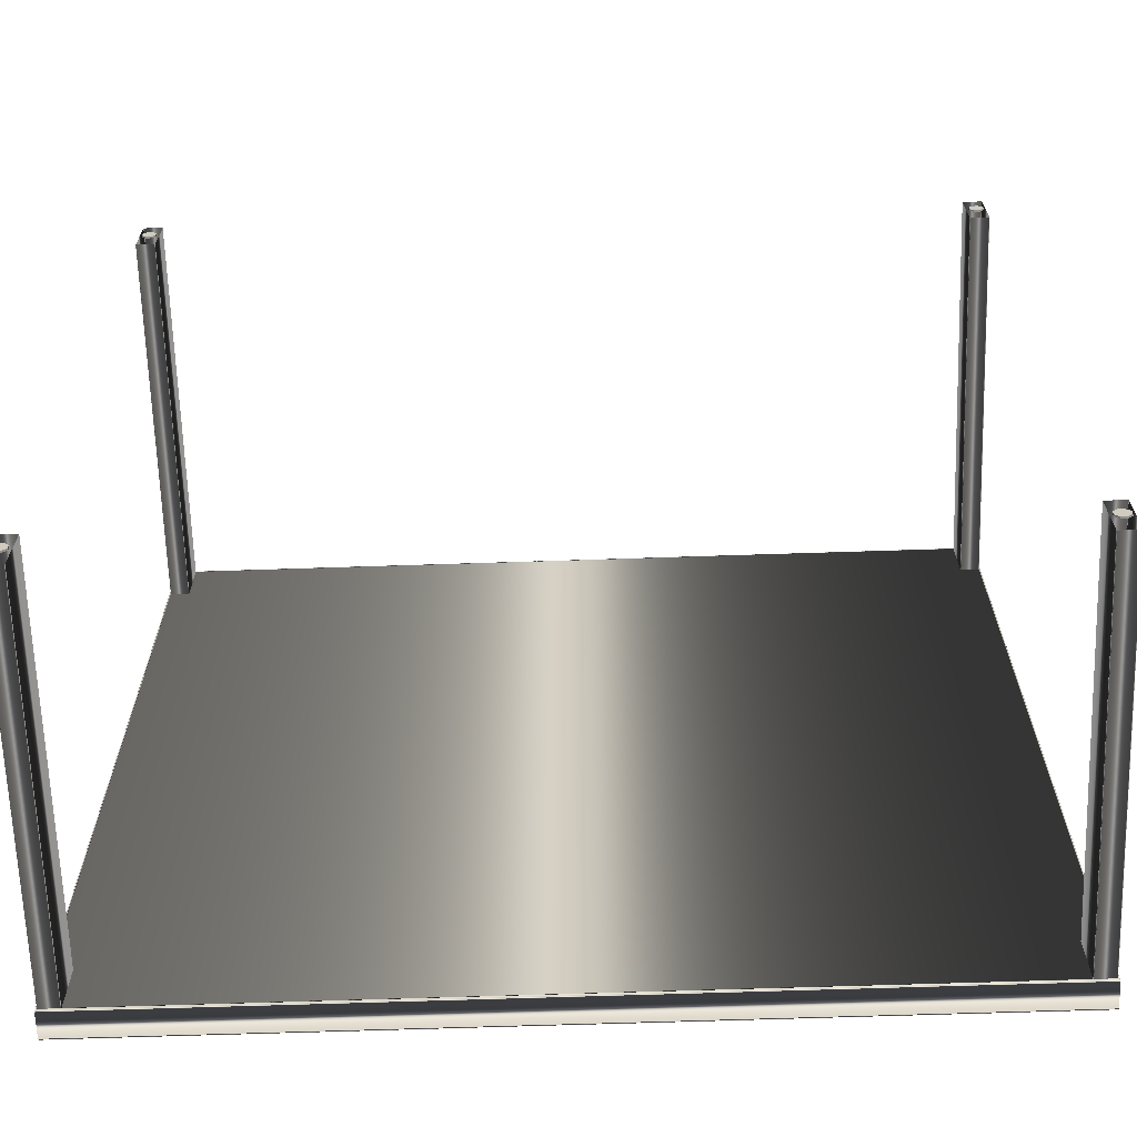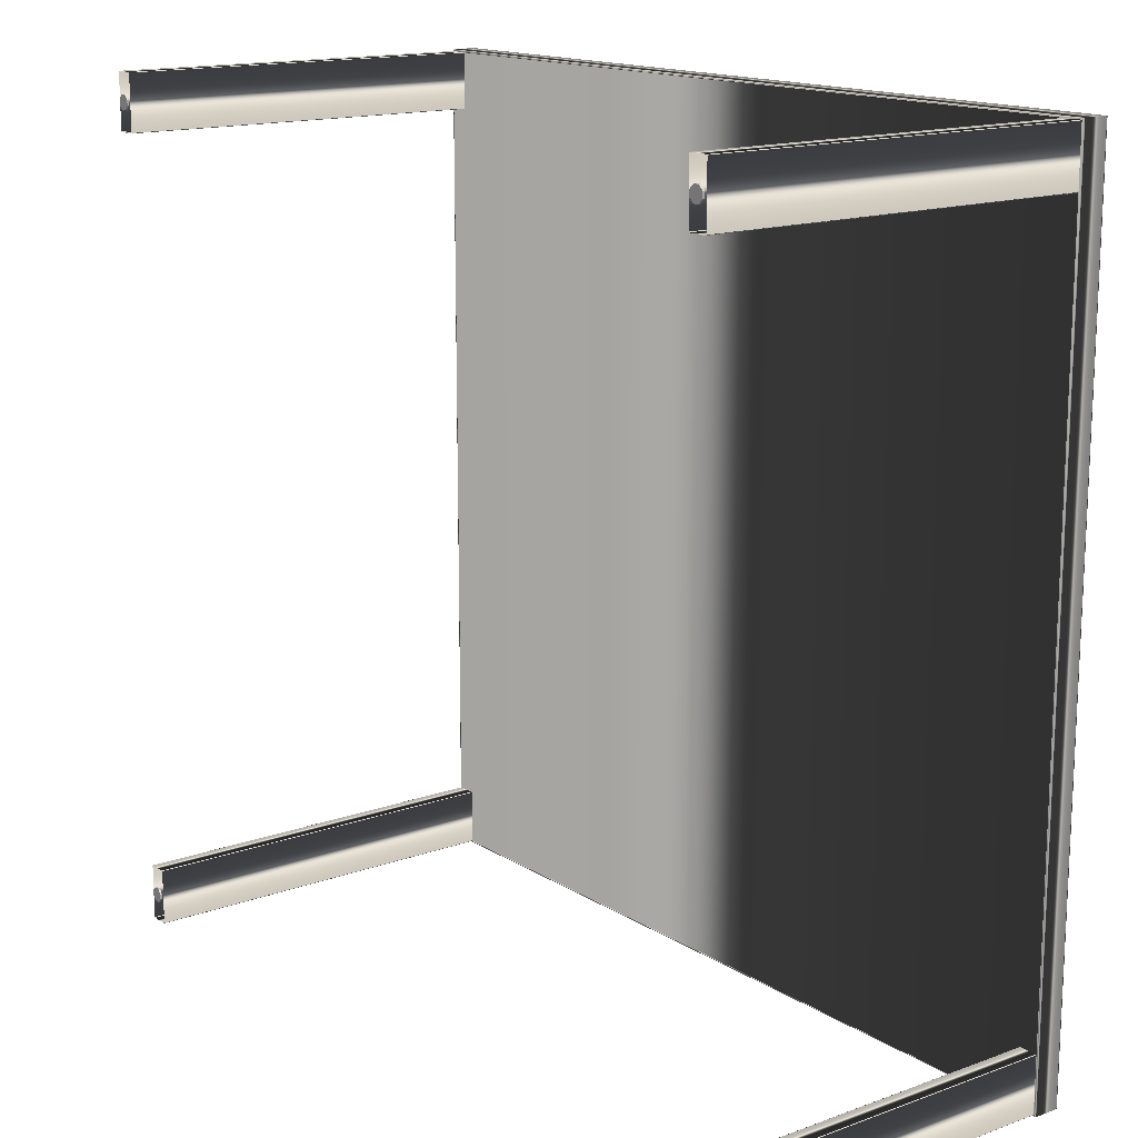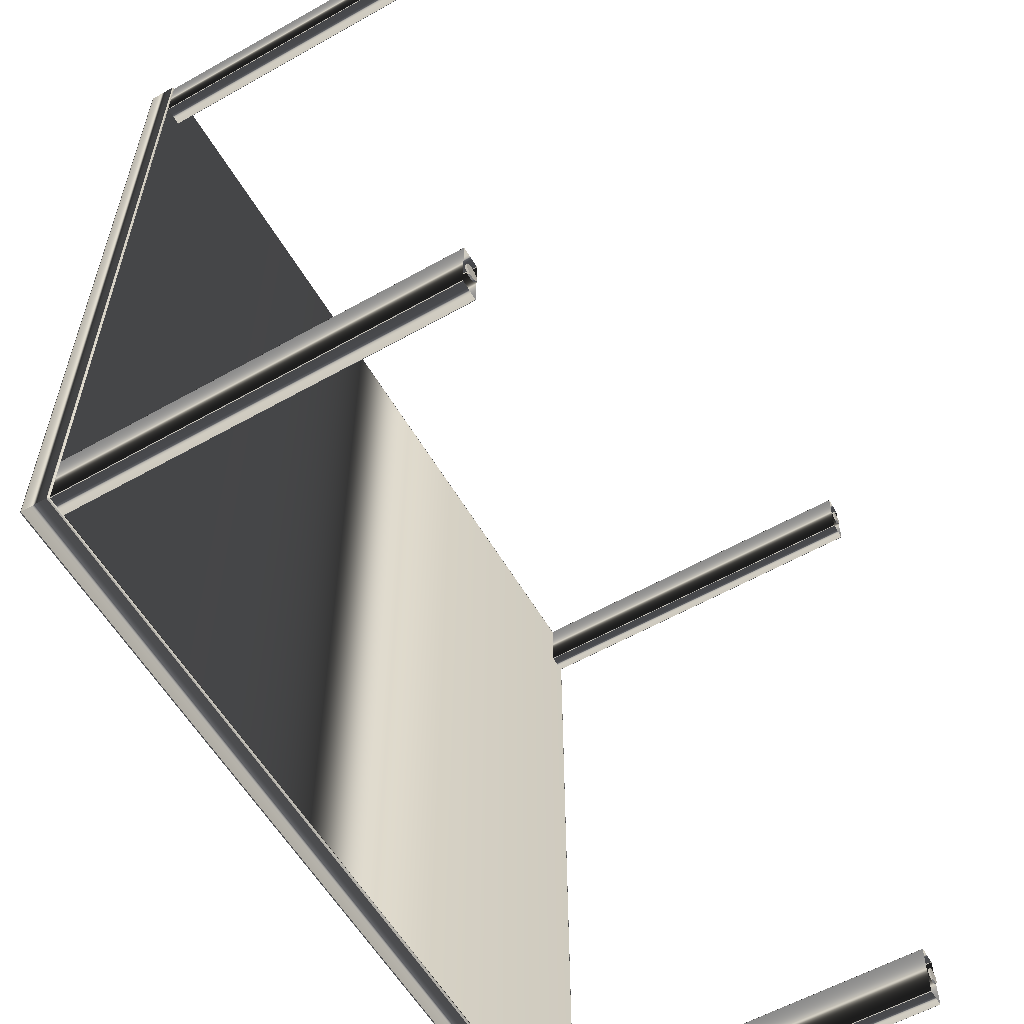
<metadata>
{"format":"obj","ext":"obj","renderer":"f3d","projection":"perspective","resolution":1024,"background":"white","views":[{"elev":-66.2,"azim":1.9,"up":"+Z"},{"elev":15.2,"azim":52.5,"up":"+Z"},{"elev":-58.1,"azim":-59.8,"up":"+Z"}]}
</metadata>
<code>
v 0.3332 0.1922 -0.3332
v -0.3332 0.1922 0.3332
v 0.3332 0.1922 0.3332
v -0.3332 0.1922 -0.3332
v 0.3339 0.192 0.3339
v 0.3339 0.192 -0.3339
v -0.3339 0.192 -0.3339
v -0.3339 0.192 0.3339
v 0.3344 0.1915 0.3344
v 0.3344 0.1915 -0.3344
v -0.3344 0.1915 -0.3344
v -0.3344 0.1915 0.3344
v -0.3346 0.1909 0.3346
v 0.3346 0.1909 -0.3346
v -0.3346 0.1909 -0.3346
v 0.3346 0.1909 0.3346
v 0.3346 0.1712 0.3346
v -0.3346 0.1712 -0.3346
v -0.3346 0.1712 0.3346
v 0.3346 0.1712 -0.3346
v 0.3344 0.1705 0.3344
v 0.3344 0.1705 -0.3344
v -0.3344 0.1705 0.3344
v -0.3344 0.1705 -0.3344
v 0.3339 0.17 0.3339
v -0.3339 0.17 -0.3339
v -0.3339 0.17 0.3339
v 0.3339 0.17 -0.3339
v 0.3332 0.1699 0.3332
v -0.3332 0.1699 -0.3332
v -0.3332 0.1699 0.3332
v 0.3328 0.1699 0.3332
v 0.3332 0.1699 0.3328
v 0.3332 0.1699 -0.3332
v -0.3332 0.1699 -0.3328
v -0.3332 0.1699 0.3328
v 0.3332 0.1699 0.2891
v -0.3184 0.1699 -0.3332
v 0.3332 0.1699 -0.3328
v -0.3332 0.1699 -0.2891
v -0.3328 0.1699 -0.3332
v -0.3332 0.1699 0.2891
v 0.3332 0.1699 -0.2891
v 0.3332 -0.1298 0.3328
v 0.3179 0.1699 0.3328
v 0.3328 0.1699 -0.3332
v -0.3332 -0.1298 -0.3328
v -0.3179 0.1699 -0.3328
v 0.3183 0.1699 -0.3332
v -0.3332 -0.1298 0.2891
v -0.3179 0.1699 0.2891
v 0.3332 -0.1298 0.2891
v 0.3332 0.1699 0.333
v 0.3179 0.1699 0.2891
v -0.3328 -0.1298 -0.3332
v -0.3181 0.1699 -0.3332
v 0.3332 -0.1298 -0.2891
v 0.3179 0.1699 -0.2891
v -0.3332 -0.1298 -0.2891
v -0.3332 0.1699 -0.333
v -0.3179 0.1699 -0.2891
v -0.3332 -0.1298 0.3328
v -0.3332 0.1699 0.2889
v -0.3179 0.1699 0.3328
v 0.3332 -0.1298 0.2889
v 0.3332 -0.1298 0.333
v 0.318 0.1699 0.333
v 0.3179 -0.1298 0.2891
v 0.3332 0.1699 0.2889
v -0.3184 -0.1298 -0.3332
v -0.333 0.1699 -0.3332
v -0.3181 -0.1298 -0.3332
v 0.3183 -0.1298 -0.3332
v 0.333 0.1699 -0.3332
v 0.3332 -0.1298 -0.3328
v 0.3332 0.1699 -0.2889
v 0.3179 0.1699 -0.3328
v -0.3332 -0.1298 -0.2889
v -0.3332 -0.1298 -0.333
v -0.318 0.1699 -0.2889
v -0.3179 -0.1298 -0.2891
v -0.318 0.1699 -0.333
v -0.3332 -0.1298 0.333
v -0.3332 -0.1298 0.2889
v -0.318 0.1699 0.333
v -0.3179 -0.1298 0.3328
v -0.318 0.1699 0.2889
v 0.333 -0.1298 0.3332
v 0.3181 0.1699 0.3332
v 0.318 -0.1298 0.333
v 0.3179 -0.1298 0.3328
v 0.318 0.1699 0.2889
v -0.333 -0.1298 -0.3332
v -0.318 -0.1298 -0.333
v 0.3328 -0.1298 -0.3332
v 0.3181 0.1699 -0.3332
v 0.333 -0.1298 -0.3332
v 0.3332 -0.1298 -0.333
v 0.3332 -0.1298 -0.2889
v 0.318 0.1699 -0.2889
v 0.3179 -0.1298 -0.3328
v 0.318 0.1699 -0.333
v -0.3332 0.1699 -0.2889
v -0.3179 -0.1298 -0.3328
v -0.3332 0.1699 0.333
v -0.333 -0.1298 0.2887
v -0.3179 -0.1298 0.2891
v -0.333 0.1699 0.2887
v -0.318 -0.1298 0.2889
v 0.333 0.1699 0.2887
v 0.333 0.1699 0.3332
v 0.318 -0.1298 0.2889
v 0.3181 0.1699 0.2887
v 0.3181 -0.1298 -0.3332
v 0.3332 0.1699 -0.333
v 0.333 -0.1298 -0.2887
v 0.3181 0.1699 -0.2887
v 0.318 -0.1298 -0.2889
v 0.3179 -0.1298 -0.2891
v -0.333 0.1699 -0.2887
v -0.318 -0.1298 -0.2889
v -0.333 0.1699 0.3332
v -0.318 -0.1298 0.333
v -0.3181 0.1699 0.2887
v 0.333 -0.1298 0.2887
v 0.3328 -0.1298 0.3332
v 0.3183 0.1699 0.3332
v 0.3181 -0.1298 0.3332
v 0.3181 -0.1298 0.2887
v 0.333 0.1699 -0.2887
v 0.318 -0.1298 -0.333
v -0.333 -0.1298 -0.2887
v -0.3181 0.1699 -0.2887
v -0.3181 -0.1298 -0.2887
v -0.333 -0.1298 0.3332
v -0.3328 -0.1298 0.2886
v -0.3181 0.1699 0.3332
v -0.3181 -0.1298 0.3332
v -0.3328 0.1699 0.2886
v -0.3181 -0.1298 0.2887
v 0.3328 0.1699 0.2886
v 0.3183 0.1699 0.2886
v 0.3183 -0.1298 0.2886
v 0.3328 -0.1298 -0.2886
v 0.3183 0.1699 -0.2886
v 0.3181 -0.1298 -0.2887
v -0.3328 0.1699 -0.2886
v -0.3328 0.1699 0.3332
v -0.3184 0.1699 0.2886
v 0.3328 -0.1298 0.2886
v 0.3183 -0.1298 0.3332
v 0.3328 0.1699 -0.2886
v -0.3328 -0.1298 -0.2886
v -0.3184 0.1699 -0.2886
v -0.3184 -0.1298 -0.2886
v -0.3328 -0.1298 0.3332
v -0.3184 0.1699 0.3332
v -0.3184 -0.1298 0.3332
v -0.3184 -0.1298 0.2886
v 0.3183 -0.1298 -0.2886
v -0.3279 -0.1298 0.3165
v -0.3233 -0.1312 0.3165
v -0.3233 -0.1298 0.3165
v -0.3279 -0.1312 0.3165
v -0.32 -0.1298 0.3132
v -0.3311 -0.1298 0.3132
v -0.3311 -0.1312 0.3132
v -0.32 -0.1312 0.3132
v -0.32 -0.1298 0.3086
v -0.3311 -0.1312 0.3086
v -0.32 -0.1312 0.3086
v -0.3311 -0.1298 0.3086
v -0.3233 -0.1312 0.3054
v -0.3279 -0.1298 0.3054
v -0.3279 -0.1312 0.3054
v -0.3233 -0.1298 0.3054
v 0.3233 -0.1298 0.3165
v 0.3279 -0.1312 0.3165
v 0.3279 -0.1298 0.3165
v 0.3233 -0.1312 0.3165
v 0.3311 -0.1312 0.3132
v 0.32 -0.1298 0.3132
v 0.32 -0.1312 0.3132
v 0.3311 -0.1298 0.3132
v 0.3311 -0.1298 0.3086
v 0.32 -0.1312 0.3086
v 0.3311 -0.1312 0.3086
v 0.32 -0.1298 0.3086
v 0.3279 -0.1312 0.3054
v 0.3233 -0.1312 0.3054
v 0.3233 -0.1298 0.3054
v 0.3279 -0.1298 0.3054
v -0.3279 -0.1298 -0.3054
v -0.3233 -0.1312 -0.3054
v -0.3233 -0.1298 -0.3054
v -0.3279 -0.1312 -0.3054
v -0.32 -0.1298 -0.3086
v -0.3311 -0.1298 -0.3086
v -0.3311 -0.1312 -0.3086
v -0.32 -0.1312 -0.3086
v -0.32 -0.1298 -0.3132
v -0.3311 -0.1312 -0.3132
v -0.32 -0.1312 -0.3132
v -0.3311 -0.1298 -0.3132
v -0.3233 -0.1312 -0.3165
v -0.3279 -0.1298 -0.3165
v -0.3279 -0.1312 -0.3165
v -0.3233 -0.1298 -0.3165
v 0.3233 -0.1298 -0.3054
v 0.3279 -0.1312 -0.3054
v 0.3279 -0.1298 -0.3054
v 0.3233 -0.1312 -0.3054
v 0.3311 -0.1298 -0.3086
v 0.32 -0.1298 -0.3086
v 0.32 -0.1312 -0.3086
v 0.3311 -0.1312 -0.3086
v 0.3311 -0.1298 -0.3132
v 0.32 -0.1312 -0.3132
v 0.3311 -0.1312 -0.3132
v 0.32 -0.1298 -0.3132
v 0.3279 -0.1312 -0.3165
v 0.3233 -0.1298 -0.3165
v 0.3233 -0.1312 -0.3165
v 0.3279 -0.1298 -0.3165
g mesh1_mesh1-geometry
f 1 2 3
f 2 1 4
f 5 2 3
f 6 3 1
f 7 1 4
f 2 7 4
f 2 5 8
f 3 6 5
f 1 7 6
f 7 2 8
f 9 8 5
f 10 5 6
f 11 6 7
f 8 11 7
f 8 9 12
f 5 10 9
f 6 11 10
f 11 8 12
f 9 13 12
f 14 9 10
f 15 10 11
f 13 11 12
f 13 9 16
f 9 14 16
f 10 15 14
f 11 13 15
f 13 17 16
f 17 14 16
f 14 18 15
f 18 13 15
f 17 13 19
f 14 17 20
f 18 14 20
f 13 18 19
f 21 19 17
f 22 17 20
f 18 22 20
f 23 18 19
f 19 21 23
f 17 22 21
f 22 18 24
f 18 23 24
f 25 23 21
f 22 25 21
f 26 22 24
f 27 24 23
f 23 25 27
f 25 22 28
f 22 26 28
f 24 27 26
f 29 27 25
f 28 29 25
f 30 28 26
f 31 26 27
f 27 29 32
f 29 28 33
f 30 34 28
f 26 35 30
f 26 31 36
f 31 27 32
f 31 29 32
f 33 28 37
f 29 36 33
f 30 38 34
f 39 28 34
f 26 40 35
f 41 35 30
f 29 31 36
f 26 36 42
f 37 28 43
f 33 36 37
f 44 37 33
f 33 45 37
f 38 30 41
f 38 46 34
f 43 28 39
f 39 35 34
f 26 42 40
f 39 40 35
f 47 40 35
f 48 40 35
f 35 41 49
f 37 36 42
f 50 36 42
f 51 36 42
f 37 42 43
f 37 44 52
f 44 53 33
f 53 45 33
f 37 45 54
f 38 49 41
f 38 55 41
f 56 41 38
f 46 38 49
f 34 35 46
f 43 40 39
f 57 39 43
f 43 58 39
f 43 42 40
f 40 47 59
f 47 60 35
f 61 40 48
f 48 35 60
f 46 35 49
f 36 50 62
f 50 63 42
f 64 36 51
f 51 42 63
f 37 65 52
f 53 44 66
f 53 67 45
f 68 45 54
f 37 54 69
f 55 38 70
f 71 55 41
f 56 71 41
f 38 72 56
f 46 73 49
f 74 49 46
f 39 57 75
f 57 76 43
f 76 58 43
f 39 58 77
f 40 78 59
f 60 47 79
f 80 40 61
f 81 48 61
f 48 60 82
f 36 83 62
f 63 50 84
f 85 36 64
f 86 51 64
f 51 63 87
f 65 37 69
f 88 53 66
f 53 89 67
f 90 45 67
f 45 68 91
f 68 92 54
f 69 54 92
f 72 38 70
f 55 71 93
f 82 71 56
f 94 56 72
f 73 46 95
f 96 73 49
f 74 96 49
f 46 97 74
f 39 98 75
f 76 57 99
f 76 100 58
f 101 58 77
f 39 77 102
f 78 40 103
f 93 60 79
f 80 103 40
f 81 80 61
f 48 81 104
f 82 60 71
f 94 48 82
f 83 36 105
f 106 63 84
f 85 105 36
f 86 85 64
f 51 86 107
f 87 63 108
f 109 51 87
f 110 65 69
f 53 88 111
f 111 89 53
f 89 90 67
f 45 90 91
f 92 68 112
f 69 92 113
f 60 93 71
f 56 94 82
f 97 46 95
f 73 96 114
f 115 96 74
f 98 74 97
f 98 39 115
f 116 76 99
f 76 117 100
f 118 58 100
f 58 101 119
f 101 102 77
f 39 102 115
f 120 78 103
f 80 120 103
f 80 81 121
f 48 94 104
f 122 83 105
f 63 106 108
f 85 122 105
f 85 86 123
f 51 109 107
f 87 108 124
f 124 109 87
f 65 110 125
f 69 113 110
f 126 111 88
f 111 127 89
f 90 89 128
f 129 92 112
f 92 129 113
f 102 114 96
f 115 102 96
f 74 98 115
f 76 116 130
f 130 117 76
f 117 118 100
f 58 118 119
f 102 101 131
f 78 120 132
f 133 120 80
f 134 80 121
f 83 122 135
f 136 108 106
f 137 122 85
f 138 85 123
f 124 108 139
f 109 124 140
f 141 125 110
f 110 113 142
f 111 126 32
f 127 111 32
f 127 128 89
f 143 113 129
f 114 102 131
f 144 130 116
f 130 145 117
f 118 117 146
f 147 132 120
f 133 147 120
f 80 134 133
f 148 135 122
f 108 136 139
f 137 148 122
f 85 138 137
f 124 139 149
f 149 140 124
f 125 141 150
f 110 142 141
f 113 143 142
f 127 126 32
f 128 127 151
f 130 144 152
f 145 130 152
f 145 146 117
f 132 147 153
f 147 133 154
f 155 133 134
f 135 148 156
f 149 136 139
f 148 137 157
f 158 137 138
f 140 149 159
f 143 141 150
f 141 143 142
f 126 127 151
f 145 144 152
f 146 145 160
f 155 147 153
f 133 155 154
f 147 155 154
f 158 148 156
f 136 149 159
f 137 158 157
f 148 158 157
f 144 145 160
g mesh1_mesh1-geometry
f 3 2 1
f 4 1 2
f 3 2 5
f 1 3 6
f 4 1 7
f 4 7 2
f 8 5 2
f 5 6 3
f 6 7 1
f 8 2 7
f 5 8 9
f 6 5 10
f 7 6 11
f 7 11 8
f 12 9 8
f 9 10 5
f 10 11 6
f 12 8 11
f 12 13 9
f 10 9 14
f 11 10 15
f 12 11 13
f 16 9 13
f 16 14 9
f 14 15 10
f 15 13 11
f 16 17 13
f 16 14 17
f 15 18 14
f 15 13 18
f 19 13 17
f 20 17 14
f 20 14 18
f 19 18 13
f 17 19 21
f 20 17 22
f 20 22 18
f 19 18 23
f 23 21 19
f 21 22 17
f 24 18 22
f 24 23 18
f 21 23 25
f 21 25 22
f 24 22 26
f 23 24 27
f 27 25 23
f 28 22 25
f 28 26 22
f 26 27 24
f 25 27 29
f 25 29 28
f 26 28 30
f 27 26 31
f 32 29 27
f 33 28 29
f 28 34 30
f 30 35 26
f 36 31 26
f 32 27 31
f 32 29 31
f 37 28 33
f 33 36 29
f 34 38 30
f 34 28 39
f 35 40 26
f 30 35 41
f 36 31 29
f 42 36 26
f 43 28 37
f 37 36 33
f 33 37 44
f 37 45 33
f 41 30 38
f 34 46 38
f 39 28 43
f 34 35 39
f 40 42 26
f 35 40 39
f 35 40 47
f 35 40 48
f 49 41 35
f 42 36 37
f 42 36 50
f 42 36 51
f 43 42 37
f 52 44 37
f 33 53 44
f 33 45 53
f 54 45 37
f 41 49 38
f 41 55 38
f 38 41 56
f 49 38 46
f 46 35 34
f 39 40 43
f 43 39 57
f 39 58 43
f 40 42 43
f 59 47 40
f 35 60 47
f 48 40 61
f 60 35 48
f 49 35 46
f 62 50 36
f 42 63 50
f 51 36 64
f 63 42 51
f 52 65 37
f 66 44 53
f 45 67 53
f 54 45 68
f 69 54 37
f 70 38 55
f 41 55 71
f 41 71 56
f 56 72 38
f 49 73 46
f 46 49 74
f 75 57 39
f 43 76 57
f 43 58 76
f 77 58 39
f 59 78 40
f 79 47 60
f 61 40 80
f 61 48 81
f 82 60 48
f 62 83 36
f 84 50 63
f 64 36 85
f 64 51 86
f 87 63 51
f 69 37 65
f 66 53 88
f 67 89 53
f 67 45 90
f 91 68 45
f 54 92 68
f 92 54 69
f 70 38 72
f 93 71 55
f 56 71 82
f 72 56 94
f 95 46 73
f 49 73 96
f 49 96 74
f 74 97 46
f 75 98 39
f 99 57 76
f 58 100 76
f 77 58 101
f 102 77 39
f 103 40 78
f 79 60 93
f 40 103 80
f 61 80 81
f 104 81 48
f 71 60 82
f 82 48 94
f 105 36 83
f 84 63 106
f 36 105 85
f 64 85 86
f 107 86 51
f 108 63 87
f 87 51 109
f 69 65 110
f 111 88 53
f 53 89 111
f 67 90 89
f 91 90 45
f 112 68 92
f 113 92 69
f 71 93 60
f 82 94 56
f 95 46 97
f 114 96 73
f 74 96 115
f 97 74 98
f 115 39 98
f 99 76 116
f 100 117 76
f 100 58 118
f 119 101 58
f 77 102 101
f 115 102 39
f 103 78 120
f 103 120 80
f 121 81 80
f 104 94 48
f 105 83 122
f 108 106 63
f 105 122 85
f 123 86 85
f 107 109 51
f 124 108 87
f 87 109 124
f 125 110 65
f 110 113 69
f 88 111 126
f 89 127 111
f 128 89 90
f 112 92 129
f 113 129 92
f 96 114 102
f 96 102 115
f 115 98 74
f 130 116 76
f 76 117 130
f 100 118 117
f 119 118 58
f 131 101 102
f 132 120 78
f 80 120 133
f 121 80 134
f 135 122 83
f 106 108 136
f 85 122 137
f 123 85 138
f 139 108 124
f 140 124 109
f 110 125 141
f 142 113 110
f 32 126 111
f 32 111 127
f 89 128 127
f 129 113 143
f 131 102 114
f 116 130 144
f 117 145 130
f 146 117 118
f 120 132 147
f 120 147 133
f 133 134 80
f 122 135 148
f 139 136 108
f 122 148 137
f 137 138 85
f 149 139 124
f 124 140 149
f 150 141 125
f 141 142 110
f 142 143 113
f 32 126 127
f 151 127 128
f 152 144 130
f 152 130 145
f 117 146 145
f 153 147 132
f 154 133 147
f 134 133 155
f 156 148 135
f 139 136 149
f 157 137 148
f 138 137 158
f 159 149 140
f 150 141 143
f 142 143 141
f 151 127 126
f 152 144 145
f 160 145 146
f 153 147 155
f 154 155 133
f 154 155 147
f 156 148 158
f 159 149 136
f 157 158 137
f 157 158 148
f 160 145 144
g mesh2_mesh2-geometry
f 161 162 163
f 162 161 164
f 162 165 163
f 166 164 161
f 167 162 164
f 165 162 168
f 164 166 167
f 162 167 168
f 168 169 165
f 166 170 167
f 168 167 170
f 169 168 171
f 170 166 172
f 168 170 171
f 173 169 171
f 174 170 172
f 171 170 175
f 169 173 176
f 171 175 173
f 170 174 175
f 175 176 173
f 176 175 174
g mesh2_mesh2-geometry
f 163 162 161
f 164 161 162
f 163 165 162
f 161 164 166
f 164 162 167
f 168 162 165
f 167 166 164
f 168 167 162
f 165 169 168
f 167 170 166
f 170 167 168
f 171 168 169
f 172 166 170
f 171 170 168
f 171 169 173
f 172 170 174
f 175 170 171
f 176 173 169
f 173 175 171
f 175 174 170
f 173 176 175
f 174 175 176
g mesh3_mesh3-geometry
f 177 178 179
f 178 177 180
f 181 179 178
f 182 180 177
f 183 178 180
f 179 181 184
f 178 183 181
f 180 182 183
f 181 185 184
f 181 183 186
f 182 186 183
f 185 181 187
f 181 186 187
f 186 182 188
f 189 185 187
f 187 186 190
f 191 186 188
f 185 189 192
f 187 190 189
f 186 191 190
f 190 192 189
f 192 190 191
g mesh3_mesh3-geometry
f 179 178 177
f 180 177 178
f 178 179 181
f 177 180 182
f 180 178 183
f 184 181 179
f 181 183 178
f 183 182 180
f 184 185 181
f 186 183 181
f 183 186 182
f 187 181 185
f 187 186 181
f 188 182 186
f 187 185 189
f 190 186 187
f 188 186 191
f 192 189 185
f 189 190 187
f 190 191 186
f 189 192 190
f 191 190 192
g mesh4_mesh4-geometry
f 193 194 195
f 194 193 196
f 194 197 195
f 198 196 193
f 199 194 196
f 197 194 200
f 196 198 199
f 194 199 200
f 200 201 197
f 198 202 199
f 200 199 202
f 201 200 203
f 202 198 204
f 200 202 203
f 205 201 203
f 206 202 204
f 203 202 207
f 201 205 208
f 203 207 205
f 202 206 207
f 207 208 205
f 208 207 206
g mesh4_mesh4-geometry
f 195 194 193
f 196 193 194
f 195 197 194
f 193 196 198
f 196 194 199
f 200 194 197
f 199 198 196
f 200 199 194
f 197 201 200
f 199 202 198
f 202 199 200
f 203 200 201
f 204 198 202
f 203 202 200
f 203 201 205
f 204 202 206
f 207 202 203
f 208 205 201
f 205 207 203
f 207 206 202
f 205 208 207
f 206 207 208
g mesh5_mesh5-geometry
f 209 210 211
f 210 209 212
f 210 213 211
f 214 212 209
f 215 210 212
f 213 210 216
f 212 214 215
f 210 215 216
f 216 217 213
f 214 218 215
f 216 215 218
f 217 216 219
f 218 214 220
f 216 218 219
f 221 217 219
f 222 218 220
f 219 218 223
f 217 221 224
f 219 223 221
f 218 222 223
f 223 224 221
f 224 223 222
g mesh5_mesh5-geometry
f 211 210 209
f 212 209 210
f 211 213 210
f 209 212 214
f 212 210 215
f 216 210 213
f 215 214 212
f 216 215 210
f 213 217 216
f 215 218 214
f 218 215 216
f 219 216 217
f 220 214 218
f 219 218 216
f 219 217 221
f 220 218 222
f 223 218 219
f 224 221 217
f 221 223 219
f 223 222 218
f 221 224 223
f 222 223 224

</code>
